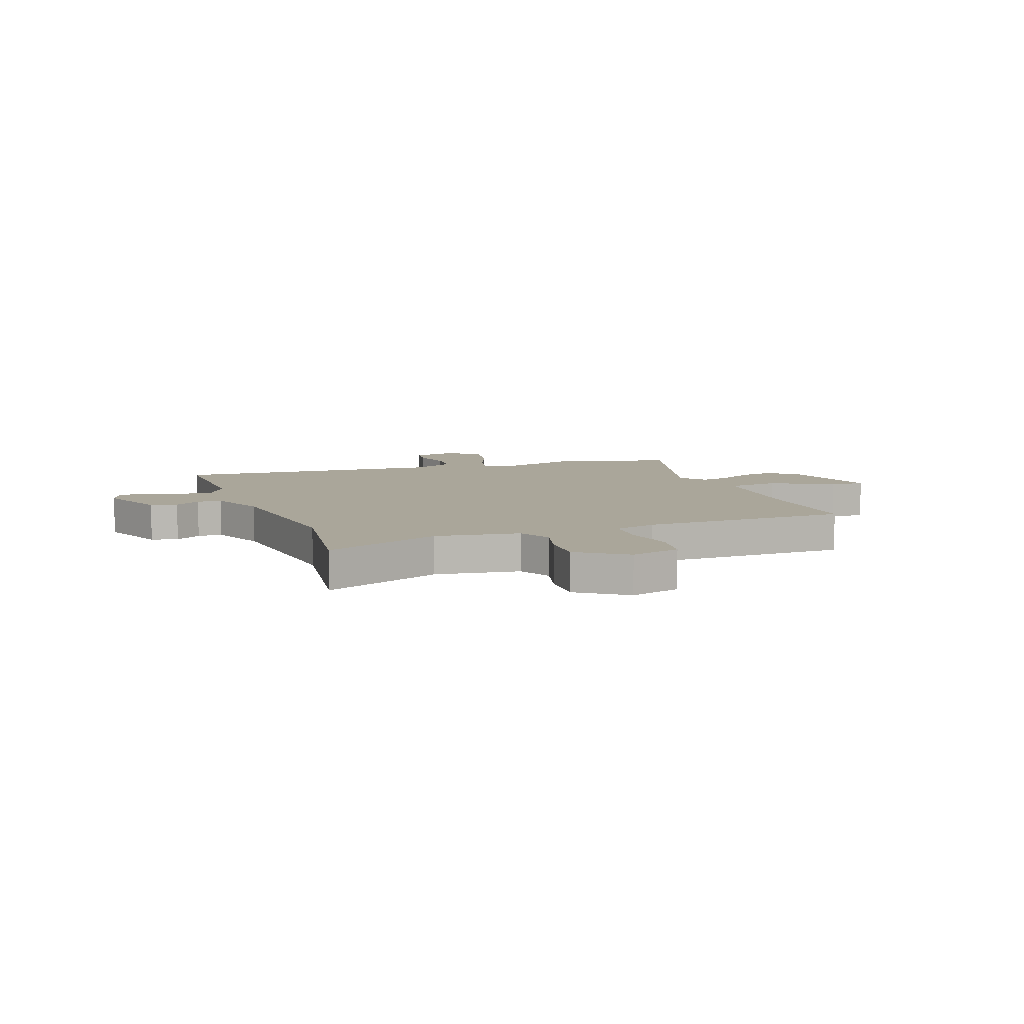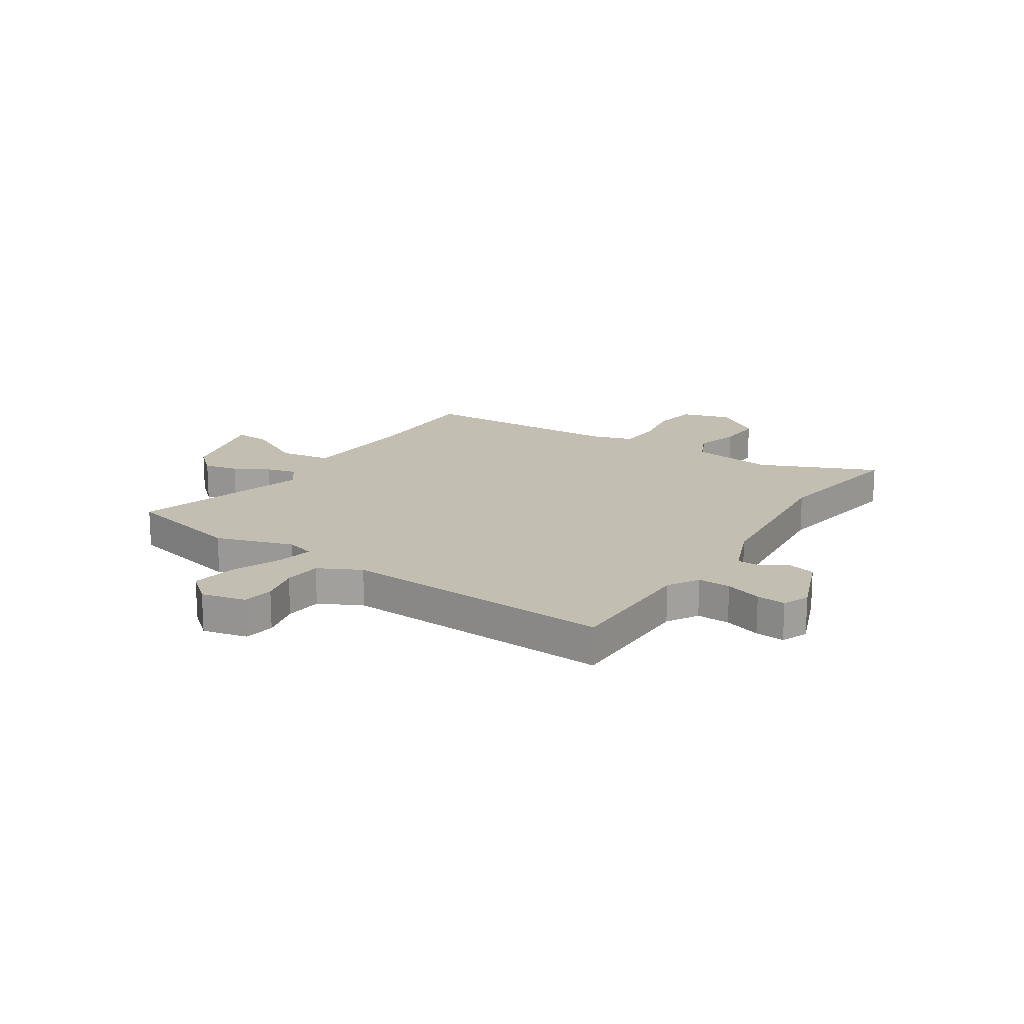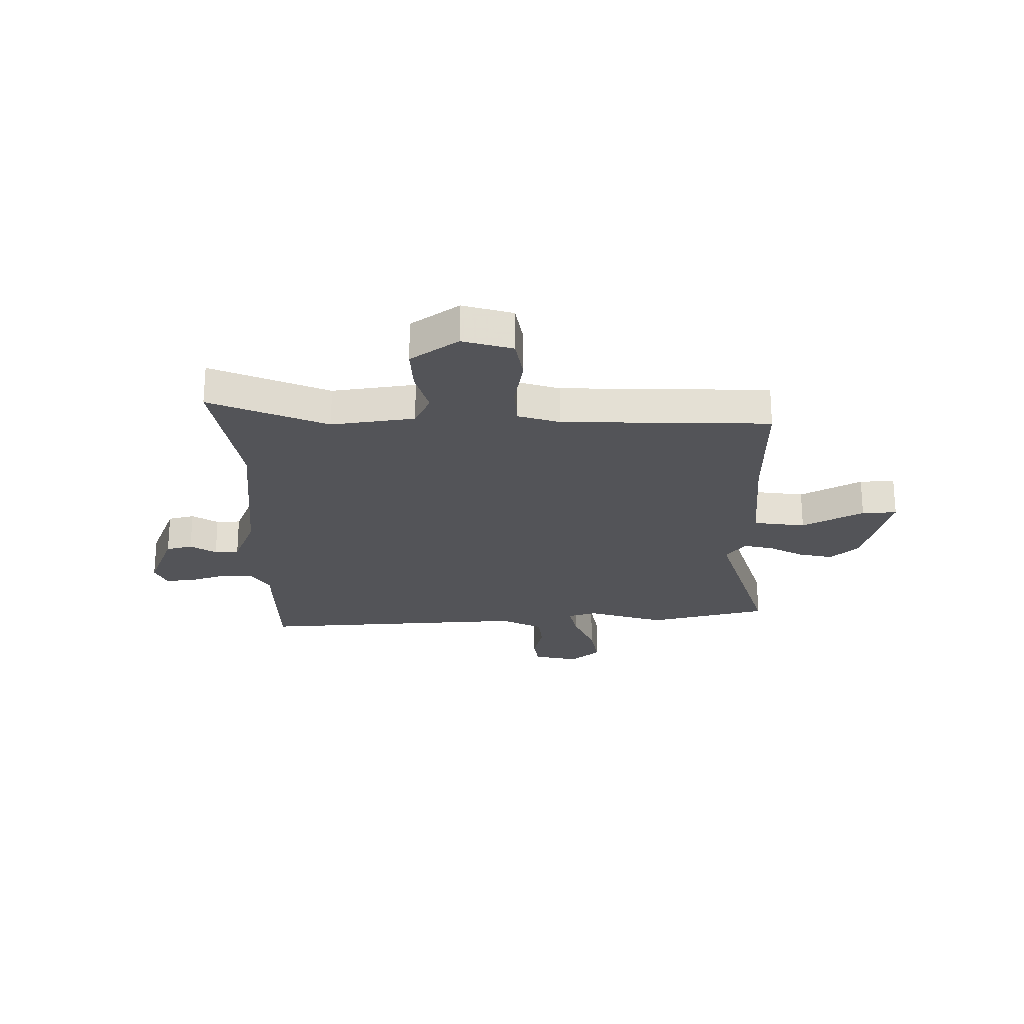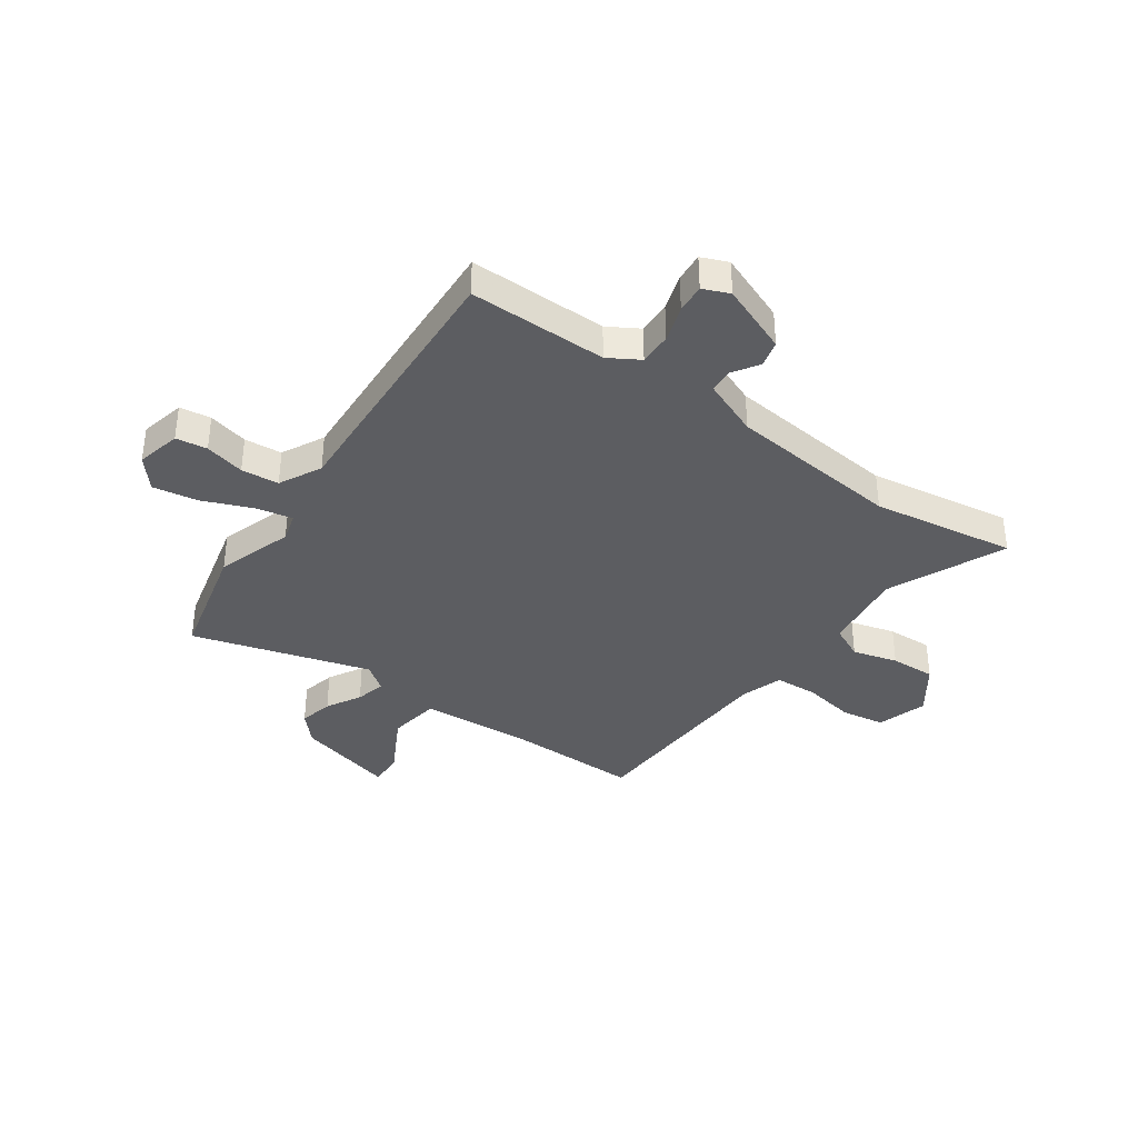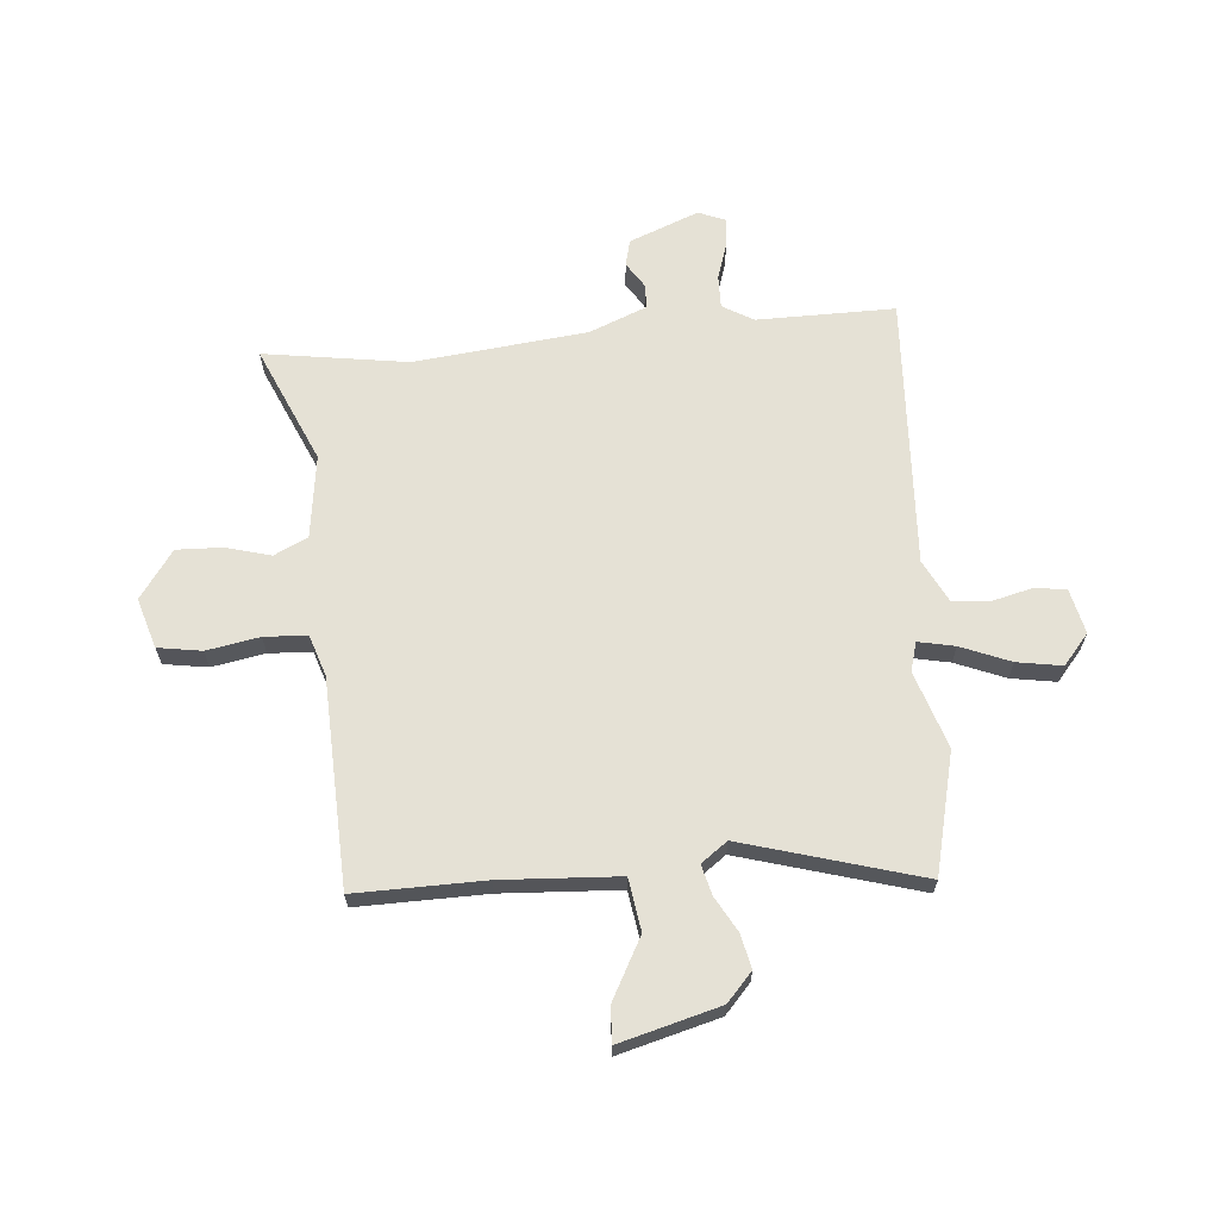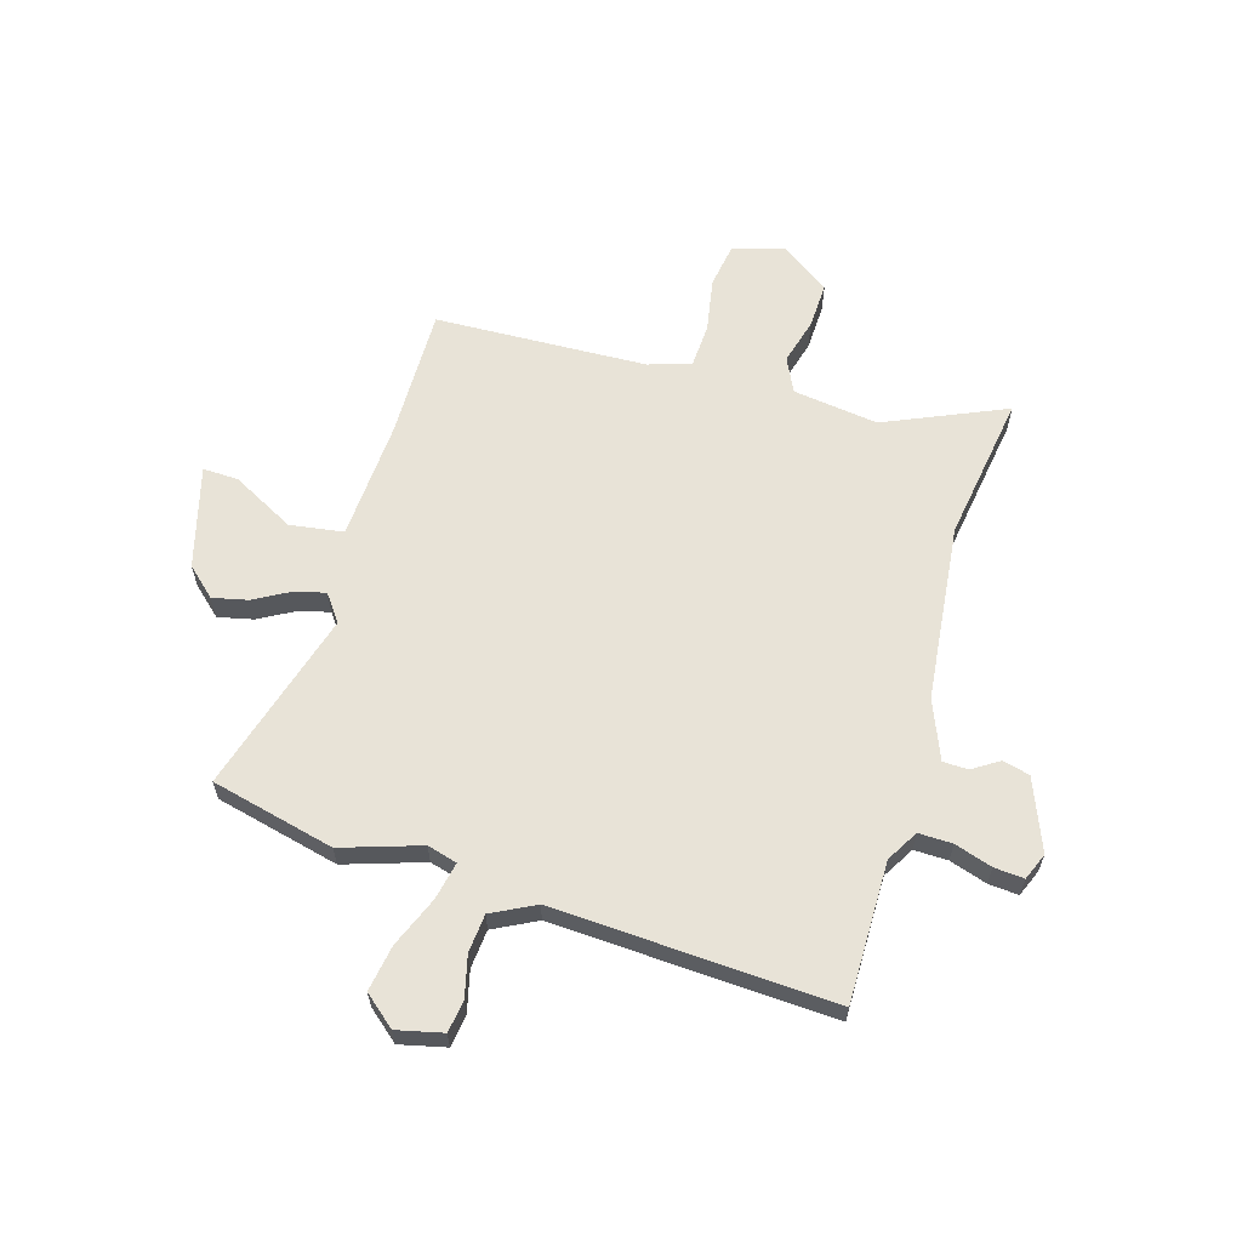
<metadata>
{"format":"obj","ext":"obj","renderer":"f3d","projection":"perspective","resolution":1024,"background":"white","views":[{"elev":7.8,"azim":-20.4,"up":"+Y"},{"elev":17.3,"azim":-147.3,"up":"+Y"},{"elev":-23.6,"azim":0.6,"up":"+Y"},{"elev":-37.0,"azim":-125.7,"up":"+Y"},{"elev":65.0,"azim":84.5,"up":"+Y"},{"elev":61.9,"azim":-164.0,"up":"+Y"}]}
</metadata>
<code>
v 0.526 0.07 0.498
v 0.525 0.07 0.254
v 0.54 0.07 0.032
v 0.639 0.07 0.018
v 0.754 0.07 0.081
v 0.82 0.07 0.084
v 0.771 0.07 -0.105
v 0.718 0.07 -0.154
v 0.653 0.07 -0.14
v 0.587 0.07 -0.104
v 0.53 0.07 -0.09
v 0.494 0.07 -0.14
v 0.595 0.07 -0.476
v 0.367 0.07 -0.533
v 0.221 0.07 -0.487
v 0.166 0.07 -0.503
v 0.181 0.07 -0.572
v 0.22 0.07 -0.665
v 0.235 0.07 -0.75
v 0.178 0.07 -0.799
v 0.093 0.07 -0.78
v 0.084 0.07 -0.721
v 0.102 0.07 -0.645
v 0.095 0.07 -0.574
v 0.015 0.07 -0.534
v -0.5 0.07 -0.566
v -0.501 0.07 -0.305
v -0.536 0.07 -0.247
v -0.598 0.07 -0.249
v -0.667 0.07 -0.272
v -0.722 0.07 -0.277
v -0.743 0.07 -0.227
v -0.692 0.07 -0.095
v -0.642 0.07 -0.082
v -0.593 0.07 -0.113
v -0.547 0.07 -0.111
v -0.504 0.07 -0.002
v -0.472 0.07 0.326
v -0.516 0.07 0.598
v -0.293 0.07 0.503
v -0.135 0.07 0.526
v -0.105 0.07 0.59
v -0.129 0.07 0.675
v -0.133 0.07 0.761
v -0.043 0.07 0.826
v 0.052 0.07 0.798
v 0.066 0.07 0.715
v 0.049 0.07 0.615
v 0.054 0.07 0.534
v 0.133 0.07 0.509
v 0.526 0 0.498
v 0.525 0 0.254
v 0.54 0 0.032
v 0.639 0 0.018
v 0.754 0 0.081
v 0.82 0 0.084
v 0.771 0 -0.105
v 0.718 0 -0.154
v 0.653 0 -0.14
v 0.587 0 -0.104
v 0.53 0 -0.09
v 0.494 0 -0.14
v 0.595 0 -0.476
v 0.367 0 -0.533
v 0.221 0 -0.487
v 0.166 0 -0.503
v 0.181 0 -0.572
v 0.22 0 -0.665
v 0.235 0 -0.75
v 0.178 0 -0.799
v 0.093 0 -0.78
v 0.084 0 -0.721
v 0.102 0 -0.645
v 0.095 0 -0.574
v 0.015 0 -0.534
v -0.5 0 -0.566
v -0.501 0 -0.305
v -0.536 0 -0.247
v -0.598 0 -0.249
v -0.667 0 -0.272
v -0.722 0 -0.277
v -0.743 0 -0.227
v -0.692 0 -0.095
v -0.642 0 -0.082
v -0.593 0 -0.113
v -0.547 0 -0.111
v -0.504 0 -0.002
v -0.472 0 0.326
v -0.516 0 0.598
v -0.293 0 0.503
v -0.135 0 0.526
v -0.105 0 0.59
v -0.129 0 0.675
v -0.133 0 0.761
v -0.043 0 0.826
v 0.052 0 0.798
v 0.066 0 0.715
v 0.049 0 0.615
v 0.054 0 0.534
v 0.133 0 0.509
f 46 47 48
f 45 46 48
f 44 45 48
f 43 44 48
f 42 43 48
f 41 42 48 49
f 40 41 49 50
f 38 39 40
f 50 1 2
f 40 50 2
f 38 40 2
f 37 38 2
f 33 34 35
f 32 33 35
f 31 32 35
f 30 31 35
f 29 30 35
f 28 29 35 36
f 37 2 3
f 36 37 3
f 28 36 3
f 27 28 3
f 21 22 23
f 20 21 23
f 19 20 23
f 18 19 23
f 17 18 23
f 16 17 23 24
f 12 13 14 15
f 11 12 15 16
f 8 9 10
f 7 8 10
f 6 7 10
f 5 6 10
f 4 5 10
f 4 10 11
f 3 4 11
f 27 3 11
f 26 27 11
f 25 26 11
f 11 16 24 25
f 98 97 96
f 98 96 95
f 98 95 94
f 98 94 93
f 98 93 92
f 99 98 92 91
f 100 99 91 90
f 90 89 88
f 52 51 100
f 52 100 90
f 52 90 88
f 52 88 87
f 85 84 83
f 85 83 82
f 85 82 81
f 85 81 80
f 85 80 79
f 86 85 79 78
f 53 52 87
f 53 87 86
f 53 86 78
f 53 78 77
f 73 72 71
f 73 71 70
f 73 70 69
f 73 69 68
f 73 68 67
f 74 73 67 66
f 65 64 63 62
f 66 65 62 61
f 60 59 58
f 60 58 57
f 60 57 56
f 60 56 55
f 60 55 54
f 61 60 54
f 61 54 53
f 61 53 77
f 61 77 76
f 61 76 75
f 75 74 66 61
f 1 51 52 2
f 2 52 53 3
f 3 53 54 4
f 4 54 55 5
f 5 55 56 6
f 6 56 57 7
f 7 57 58 8
f 8 58 59 9
f 9 59 60 10
f 10 60 61 11
f 11 61 62 12
f 12 62 63 13
f 13 63 64 14
f 14 64 65 15
f 15 65 66 16
f 16 66 67 17
f 17 67 68 18
f 18 68 69 19
f 19 69 70 20
f 20 70 71 21
f 21 71 72 22
f 22 72 73 23
f 23 73 74 24
f 24 74 75 25
f 25 75 76 26
f 26 76 77 27
f 27 77 78 28
f 28 78 79 29
f 29 79 80 30
f 30 80 81 31
f 31 81 82 32
f 32 82 83 33
f 33 83 84 34
f 34 84 85 35
f 35 85 86 36
f 36 86 87 37
f 37 87 88 38
f 38 88 89 39
f 39 89 90 40
f 40 90 91 41
f 41 91 92 42
f 42 92 93 43
f 43 93 94 44
f 44 94 95 45
f 45 95 96 46
f 46 96 97 47
f 47 97 98 48
f 48 98 99 49
f 49 99 100 50
f 50 100 51 1

</code>
